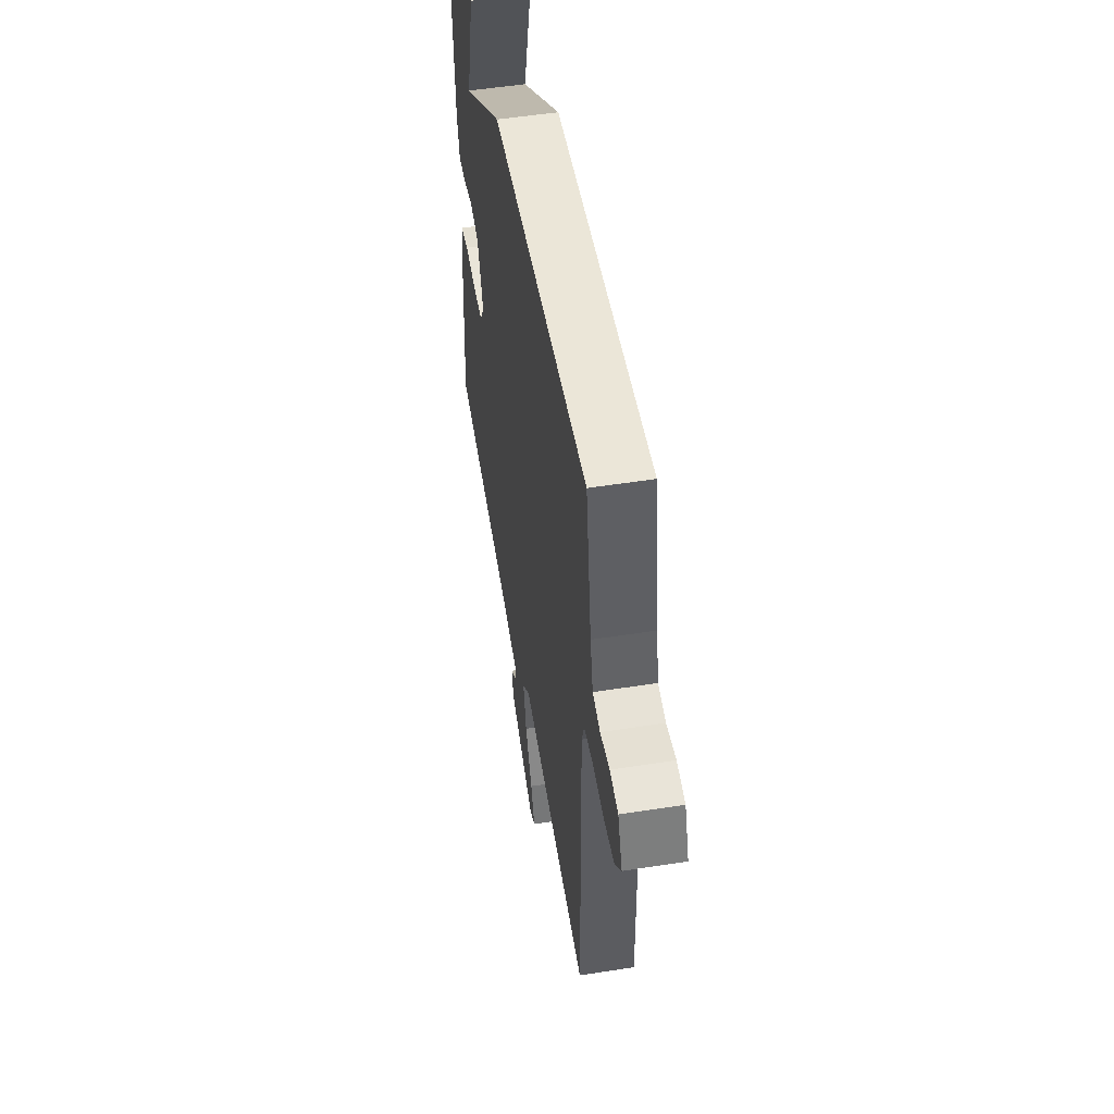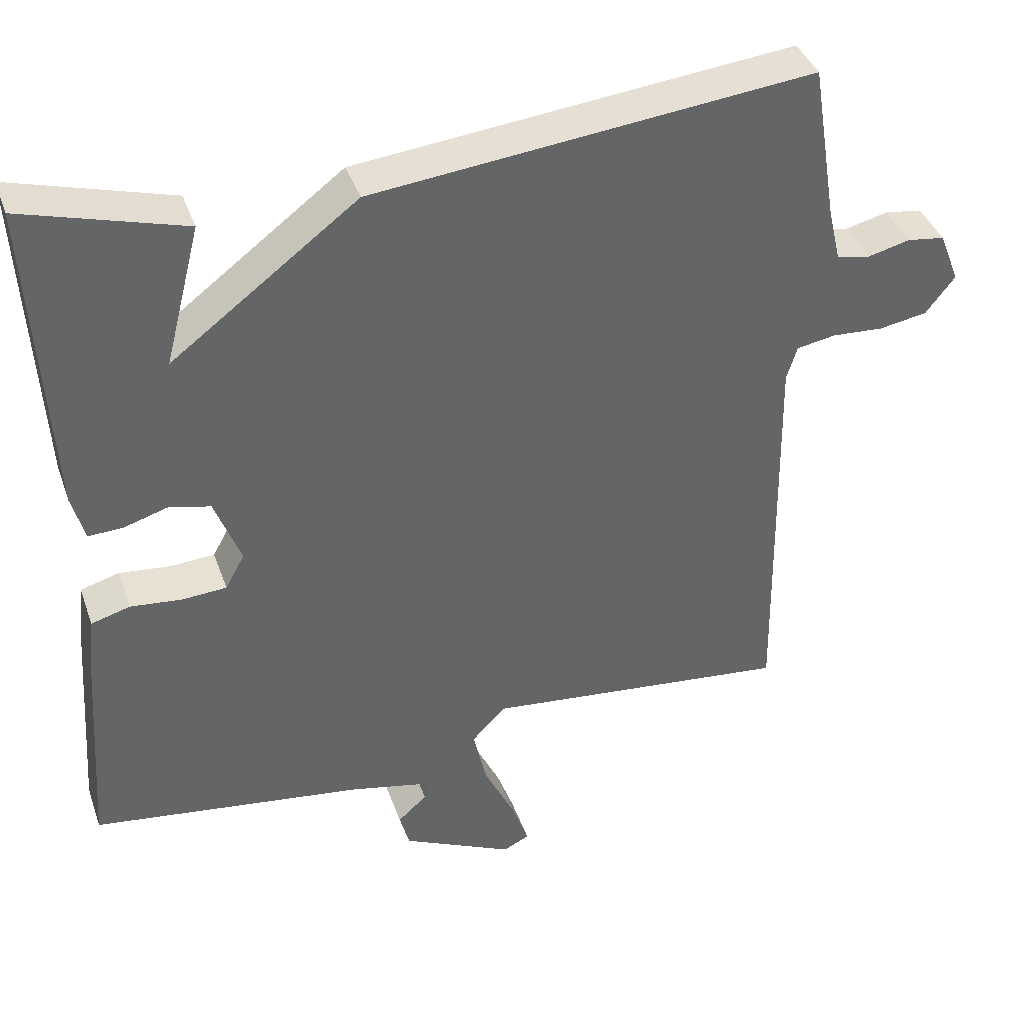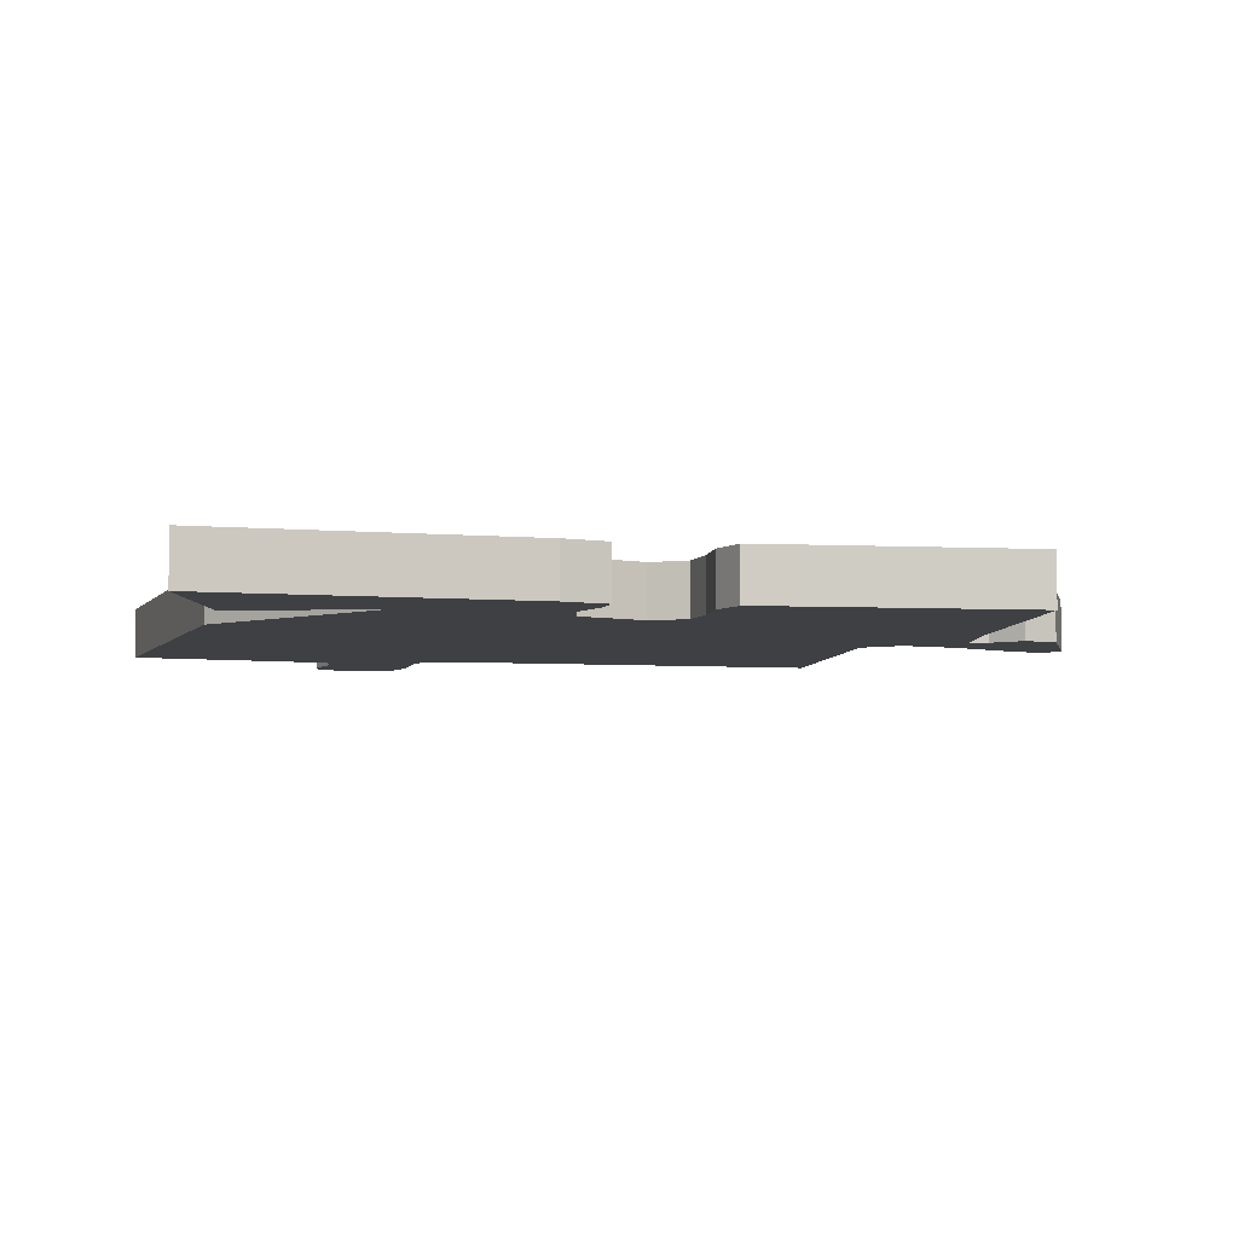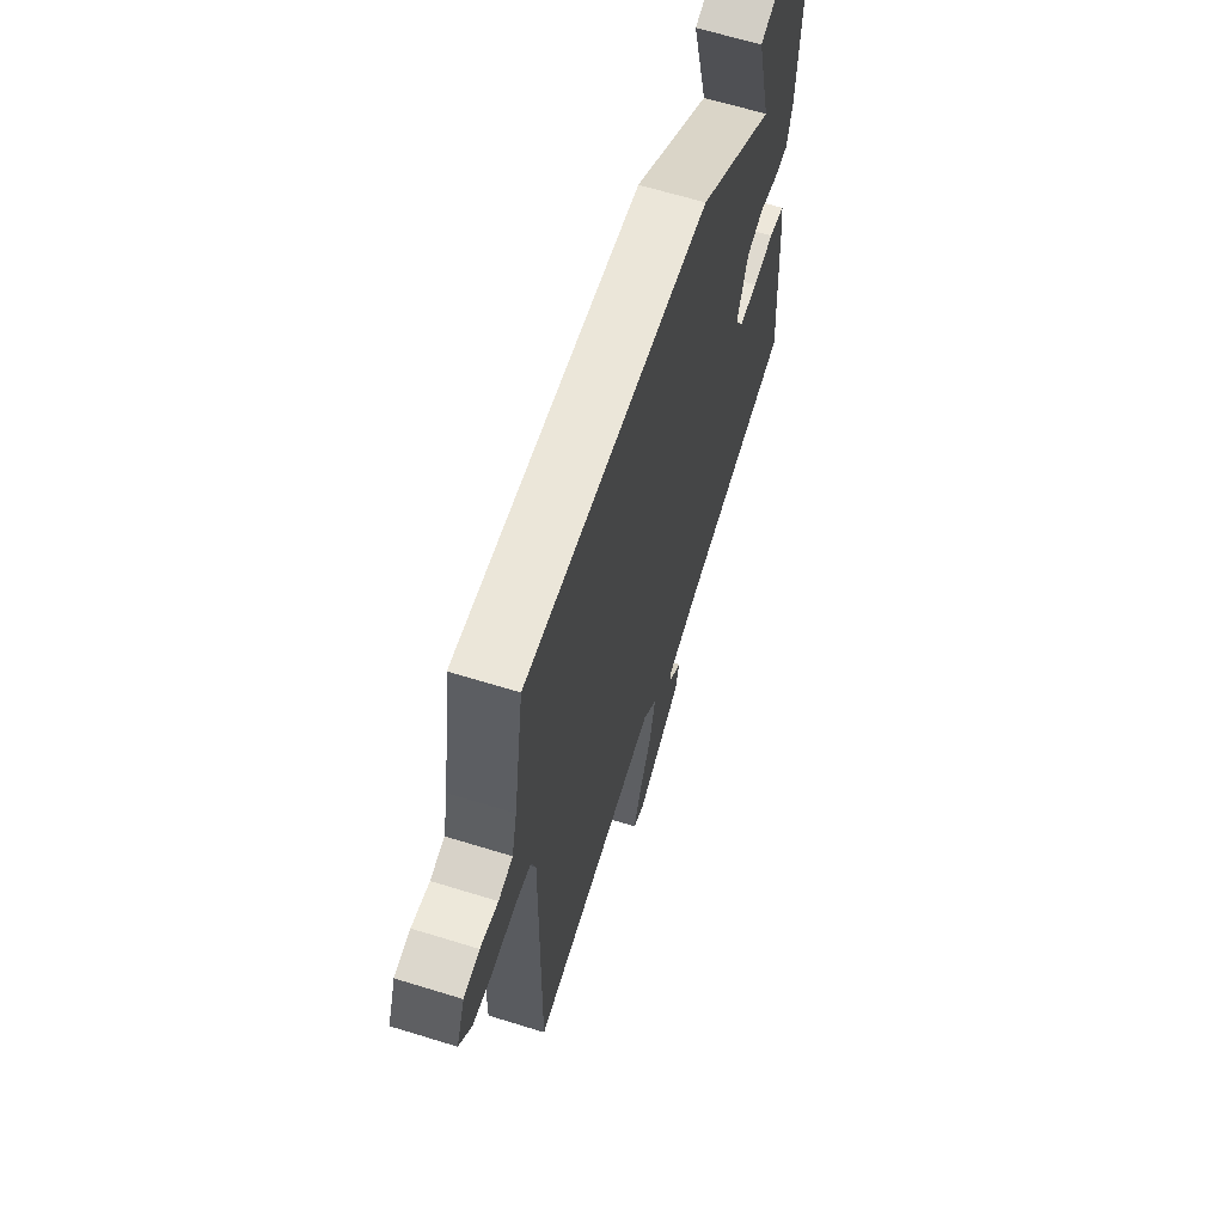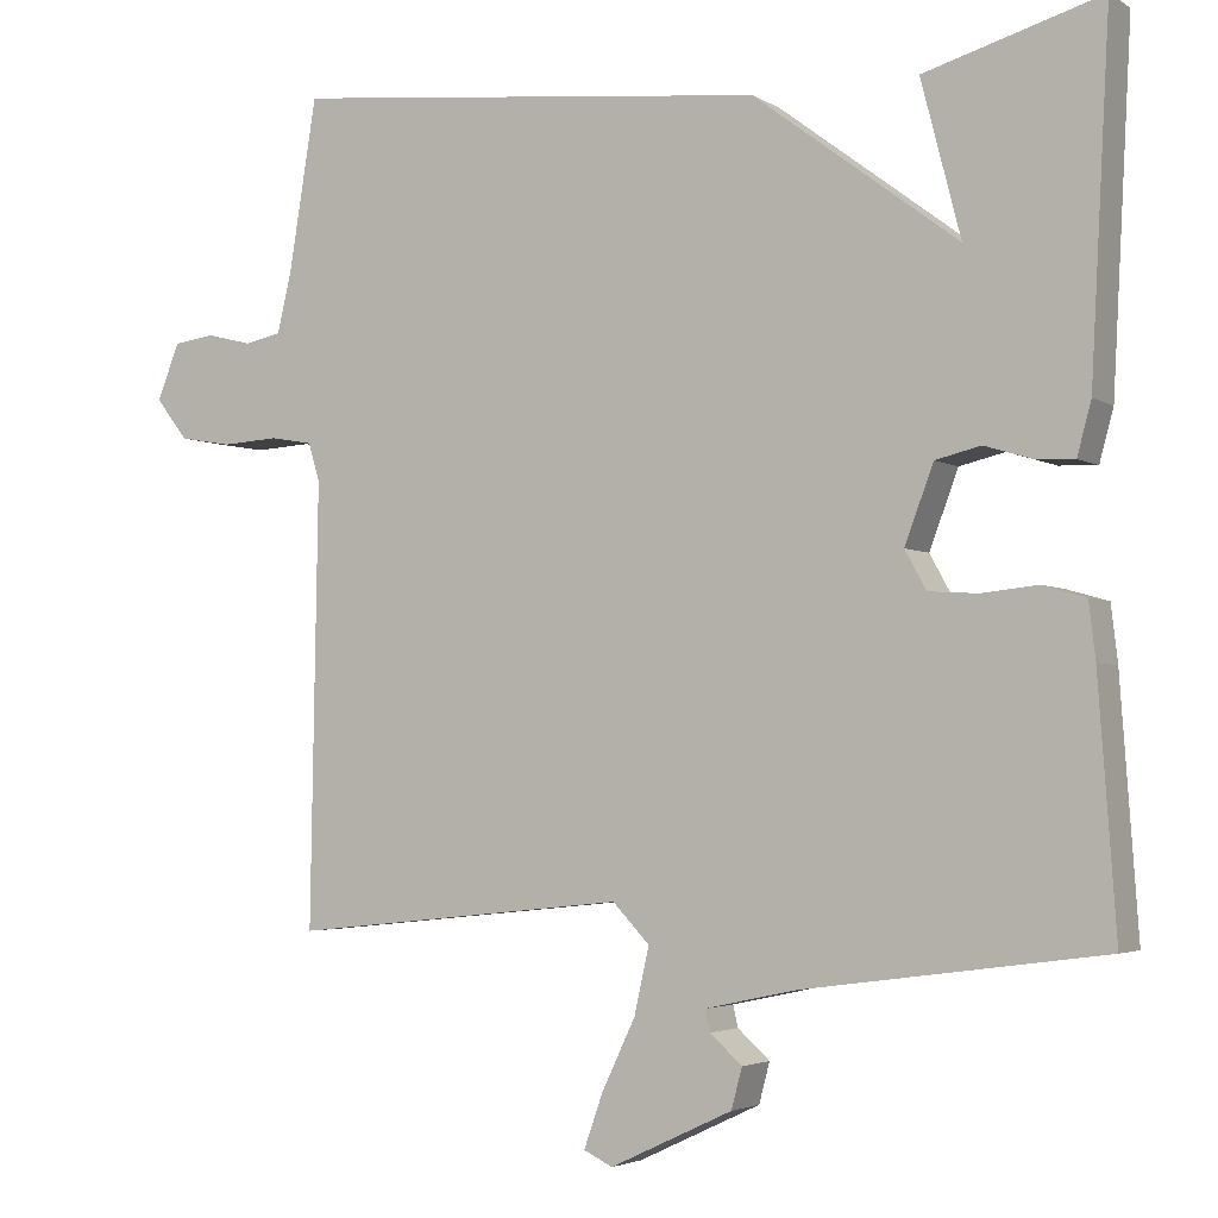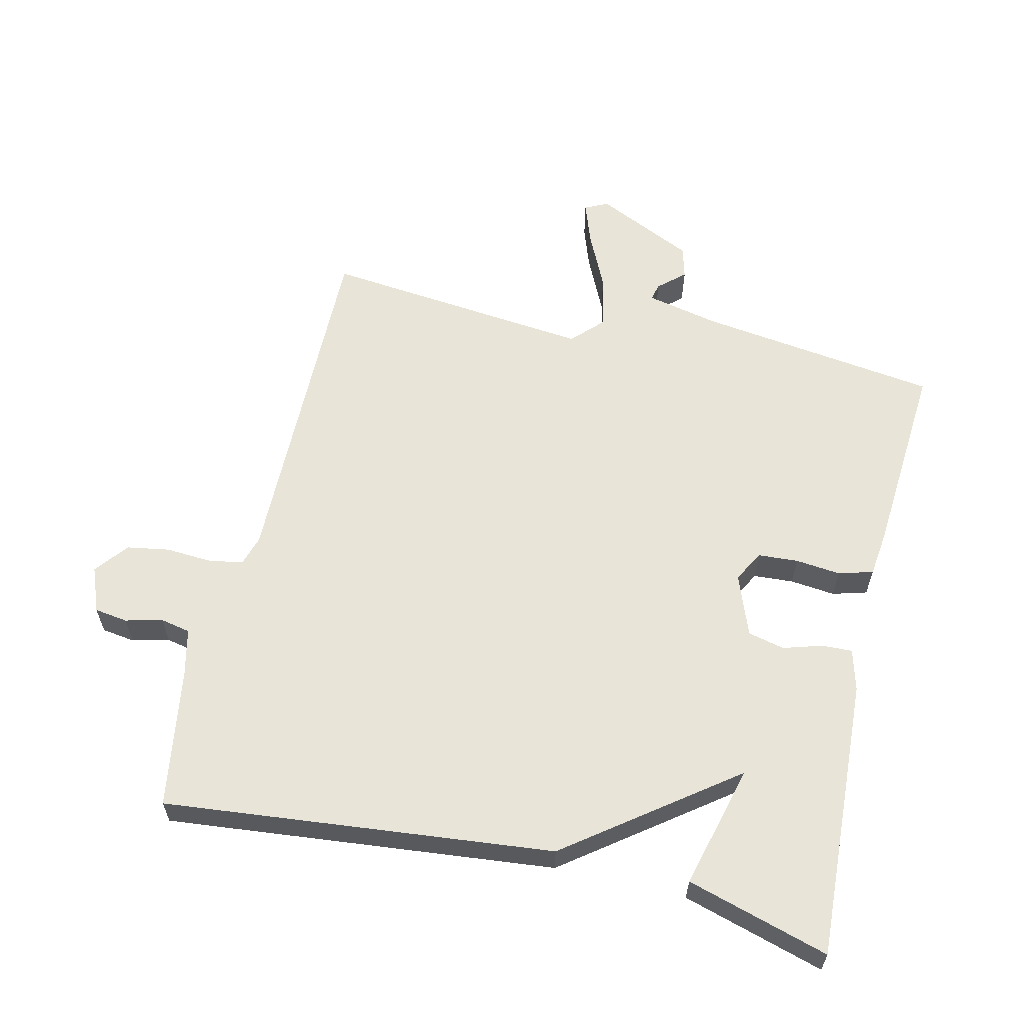
<metadata>
{"format":"obj","ext":"obj","renderer":"f3d","projection":"perspective","resolution":1024,"background":"white","views":[{"elev":53.1,"azim":-99.5,"up":"+Z"},{"elev":39.6,"azim":161.5,"up":"+Z"},{"elev":-5.0,"azim":77.2,"up":"+Y"},{"elev":64.5,"azim":-72.7,"up":"+Z"},{"elev":-3.4,"azim":28.6,"up":"+Z"},{"elev":60.2,"azim":13.4,"up":"+Y"}]}
</metadata>
<code>
v 0.5 0.07 0.5
v 0.477 0.07 0.075
v 0.46 0.07 0.012
v 0.414 0.07 0.014
v 0.355 0.07 0.032
v 0.3 0.07 0.019
v 0.265 0.07 -0.074
v 0.291 0.07 -0.121
v 0.351 0.07 -0.125
v 0.419 0.07 -0.118
v 0.471 0.07 -0.133
v 0.479 0.07 -0.201
v 0.5 0.07 -0.5
v 0.136 0.07 -0.549
v 0.025 0.07 -0.573
v 0.031 0.07 -0.599
v 0.07 0.07 -0.634
v 0.057 0.07 -0.683
v -0.092 0.07 -0.753
v -0.127 0.07 -0.736
v -0.104 0.07 -0.671
v -0.063 0.07 -0.585
v -0.045 0.07 -0.505
v -0.09 0.07 -0.458
v -0.5 0.07 -0.5
v -0.491 0.07 0.036
v -0.505 0.07 0.082
v -0.557 0.07 0.091
v -0.626 0.07 0.087
v -0.69 0.07 0.098
v -0.729 0.07 0.148
v -0.702 0.07 0.216
v -0.652 0.07 0.223
v -0.596 0.07 0.209
v -0.551 0.07 0.218
v -0.534 0.07 0.29
v -0.5 0.07 0.5
v 0.086 0.07 0.438
v 0.334 0.07 0.251
v 0.286 0.07 0.438
v 0.5 0 0.5
v 0.477 0 0.075
v 0.46 0 0.012
v 0.414 0 0.014
v 0.355 0 0.032
v 0.3 0 0.019
v 0.265 0 -0.074
v 0.291 0 -0.121
v 0.351 0 -0.125
v 0.419 0 -0.118
v 0.471 0 -0.133
v 0.479 0 -0.201
v 0.5 0 -0.5
v 0.136 0 -0.549
v 0.025 0 -0.573
v 0.031 0 -0.599
v 0.07 0 -0.634
v 0.057 0 -0.683
v -0.092 0 -0.753
v -0.127 0 -0.736
v -0.104 0 -0.671
v -0.063 0 -0.585
v -0.045 0 -0.505
v -0.09 0 -0.458
v -0.5 0 -0.5
v -0.491 0 0.036
v -0.505 0 0.082
v -0.557 0 0.091
v -0.626 0 0.087
v -0.69 0 0.098
v -0.729 0 0.148
v -0.702 0 0.216
v -0.652 0 0.223
v -0.596 0 0.209
v -0.551 0 0.218
v -0.534 0 0.29
v -0.5 0 0.5
v 0.086 0 0.438
v 0.334 0 0.251
v 0.286 0 0.438
f 2 3 4
f 1 2 4
f 40 1 4
f 39 40 4
f 36 37 38 39
f 35 36 39
f 34 35 39
f 32 33 34
f 31 32 34
f 30 31 34
f 29 30 34
f 28 29 34
f 27 28 34 39
f 26 27 39
f 24 25 26 39
f 23 24 39
f 22 23 39
f 20 21 22
f 19 20 22
f 18 19 22
f 17 18 22
f 16 17 22
f 15 16 22
f 14 15 22 39
f 12 13 14
f 11 12 14
f 10 11 14
f 9 10 14
f 8 9 14
f 7 8 14
f 7 14 39
f 6 7 39
f 5 6 39
f 4 5 39
f 44 43 42
f 44 42 41
f 44 41 80
f 44 80 79
f 79 78 77 76
f 79 76 75
f 79 75 74
f 74 73 72
f 74 72 71
f 74 71 70
f 74 70 69
f 74 69 68
f 79 74 68 67
f 79 67 66
f 79 66 65 64
f 79 64 63
f 79 63 62
f 62 61 60
f 62 60 59
f 62 59 58
f 62 58 57
f 62 57 56
f 62 56 55
f 79 62 55 54
f 54 53 52
f 54 52 51
f 54 51 50
f 54 50 49
f 54 49 48
f 54 48 47
f 79 54 47
f 79 47 46
f 79 46 45
f 79 45 44
f 1 41 42 2
f 2 42 43 3
f 3 43 44 4
f 4 44 45 5
f 5 45 46 6
f 6 46 47 7
f 7 47 48 8
f 8 48 49 9
f 9 49 50 10
f 10 50 51 11
f 11 51 52 12
f 12 52 53 13
f 13 53 54 14
f 14 54 55 15
f 15 55 56 16
f 16 56 57 17
f 17 57 58 18
f 18 58 59 19
f 19 59 60 20
f 20 60 61 21
f 21 61 62 22
f 22 62 63 23
f 23 63 64 24
f 24 64 65 25
f 25 65 66 26
f 26 66 67 27
f 27 67 68 28
f 28 68 69 29
f 29 69 70 30
f 30 70 71 31
f 31 71 72 32
f 32 72 73 33
f 33 73 74 34
f 34 74 75 35
f 35 75 76 36
f 36 76 77 37
f 37 77 78 38
f 38 78 79 39
f 39 79 80 40
f 40 80 41 1

</code>
